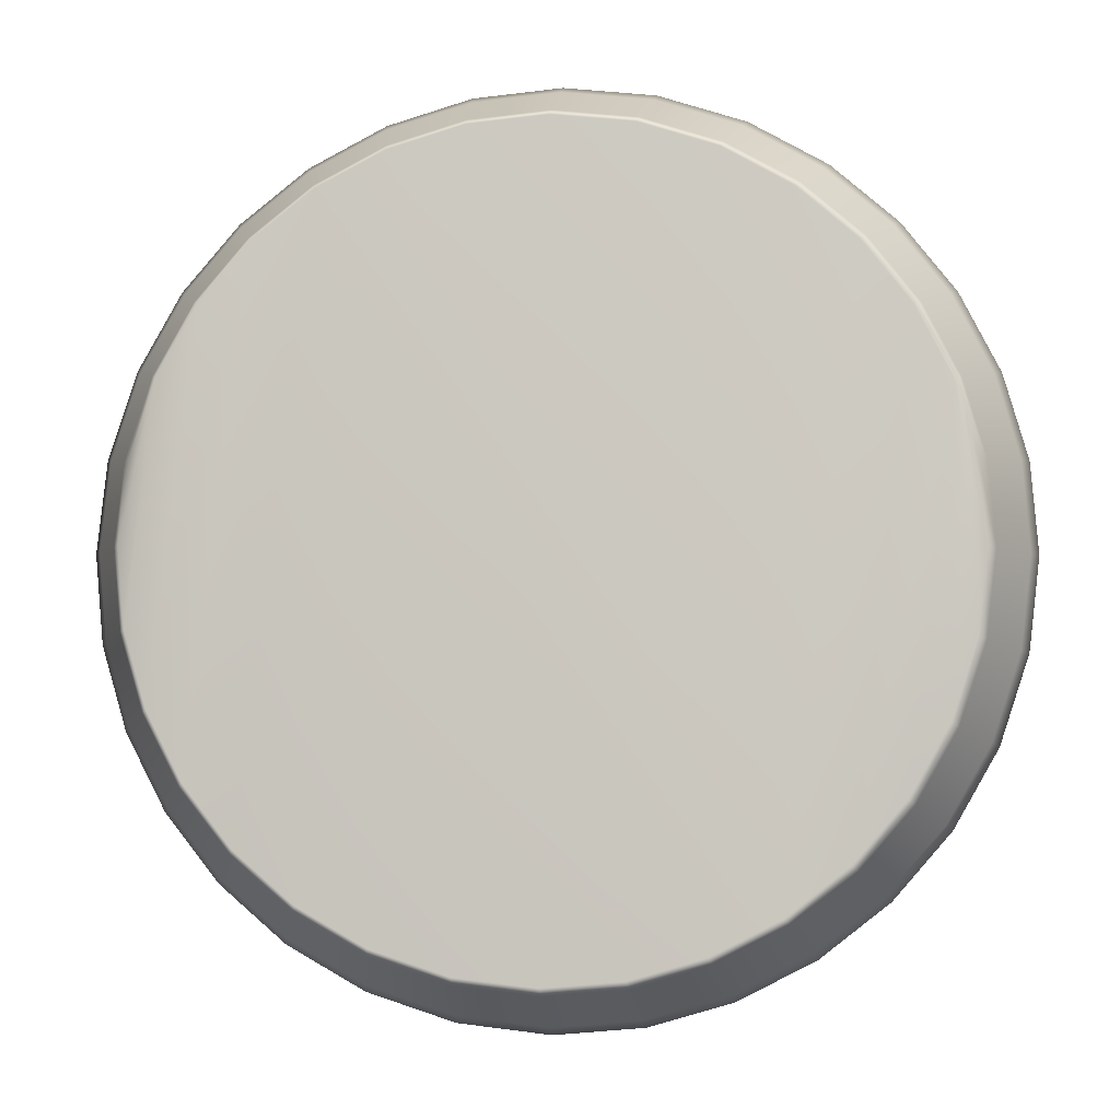
<metadata>
{"format":"obj","ext":"obj","renderer":"f3d","projection":"perspective","resolution":1024,"background":"white","views":[{"elev":55.2,"azim":-75.8,"up":"+Y"}]}
</metadata>
<code>
v 0.4434 0.521 0.258
v 0.4219 0.5081 0.2555
v 0.4003 0.4953 0.258
v 0.3802 0.4834 0.2653
v 0.4635 0.5329 0.2653
v 0.362 0.4725 0.2768
v 0.4817 0.5437 0.2768
v 0.3462 0.4631 0.292
v 0.4975 0.5531 0.292
v 0.3331 0.4553 0.3104
v 0.3232 0.4495 0.3316
v 0.317 0.4457 0.3549
v 0.3148 0.4445 0.38
v 0.317 0.4457 0.4051
v 0.3232 0.4495 0.4285
v 0.3331 0.4553 0.4496
v 0.3462 0.4631 0.4681
v 0.5106 0.5609 0.3104
v 0.5205 0.5668 0.3316
v 0.5267 0.5705 0.355
v 0.5289 0.5718 0.38
v 0.5267 0.5705 0.4051
v 0.5205 0.5668 0.4285
v 0.5106 0.5609 0.4496
v 0.4975 0.5531 0.4681
v 0.362 0.4725 0.4833
v 0.4816 0.5437 0.4833
v 0.3802 0.4834 0.4948
v 0.4003 0.4953 0.502
v 0.4218 0.5081 0.5046
v 0.4434 0.521 0.502
v 0.4635 0.5329 0.4948
v 0.5315 0.5674 0.4056
v 0.5337 0.5688 0.38
v 0.5251 0.5637 0.4295
v 0.515 0.5577 0.4511
v 0.5017 0.5497 0.4699
v 0.4855 0.5401 0.4854
v 0.4669 0.5291 0.4972
v 0.4464 0.5169 0.5046
v 0.4244 0.5038 0.5072
v 0.4024 0.4907 0.5046
v 0.3819 0.4785 0.4972
v 0.3634 0.4674 0.4854
v 0.3472 0.4578 0.4699
v 0.3338 0.4499 0.4511
v 0.3238 0.4439 0.4295
v 0.3174 0.4401 0.4056
v 0.3152 0.4388 0.38
v 0.3174 0.4401 0.3544
v 0.3238 0.4439 0.3305
v 0.3339 0.4499 0.3089
v 0.3472 0.4578 0.2901
v 0.3634 0.4674 0.2746
v 0.382 0.4785 0.2629
v 0.4025 0.4907 0.2555
v 0.4245 0.5038 0.2529
v 0.4465 0.5169 0.2555
v 0.467 0.5291 0.2629
v 0.4855 0.5401 0.2746
v 0.5017 0.5497 0.2902
v 0.515 0.5577 0.309
v 0.5251 0.5637 0.3306
v 0.5315 0.5674 0.3544
v 0.5363 0.5644 0.4062
v 0.5385 0.5657 0.38
v 0.5298 0.5605 0.4305
v 0.5195 0.5544 0.4526
v 0.5058 0.5463 0.4718
v 0.4893 0.5365 0.4876
v 0.4704 0.5252 0.4996
v 0.4495 0.5128 0.5071
v 0.427 0.4994 0.5098
v 0.4046 0.486 0.5071
v 0.3836 0.4736 0.4996
v 0.3647 0.4623 0.4876
v 0.3482 0.4525 0.4717
v 0.3346 0.4444 0.4525
v 0.3243 0.4383 0.4305
v 0.3178 0.4344 0.4061
v 0.3155 0.4331 0.38
v 0.3178 0.4344 0.3539
v 0.3243 0.4383 0.3295
v 0.3346 0.4444 0.3075
v 0.3482 0.4525 0.2883
v 0.3647 0.4623 0.2724
v 0.3837 0.4736 0.2605
v 0.4046 0.486 0.2529
v 0.4271 0.4994 0.2503
v 0.4495 0.5128 0.2529
v 0.4704 0.5252 0.2605
v 0.4894 0.5365 0.2725
v 0.5059 0.5463 0.2883
v 0.5195 0.5544 0.3075
v 0.5298 0.5605 0.3296
v 0.5363 0.5644 0.3539
v 0.5411 0.5613 0.4067
v 0.5434 0.5627 0.38
v 0.5344 0.5574 0.4315
v 0.5239 0.5511 0.454
v 0.51 0.5429 0.4736
v 0.4932 0.5328 0.4898
v 0.4739 0.5214 0.502
v 0.4525 0.5087 0.5097
v 0.4296 0.495 0.5124
v 0.4067 0.4814 0.5097
v 0.3854 0.4687 0.502
v 0.3661 0.4572 0.4897
v 0.3492 0.4472 0.4736
v 0.3353 0.4389 0.454
v 0.3248 0.4327 0.4315
v 0.3182 0.4287 0.4067
v 0.3159 0.4274 0.38
v 0.3182 0.4287 0.3534
v 0.3249 0.4327 0.3285
v 0.3354 0.4389 0.306
v 0.3493 0.4472 0.2865
v 0.3661 0.4572 0.2703
v 0.3854 0.4687 0.2581
v 0.4068 0.4814 0.2504
v 0.4297 0.495 0.2477
v 0.4526 0.5087 0.2504
v 0.4739 0.5214 0.2581
v 0.4932 0.5328 0.2703
v 0.5101 0.5429 0.2865
v 0.524 0.5511 0.3061
v 0.5344 0.5574 0.3286
v 0.5411 0.5613 0.3534
v 0.5458 0.5583 0.4072
v 0.5482 0.5597 0.38
v 0.5391 0.5542 0.4325
v 0.5284 0.5479 0.4555
v 0.5142 0.5394 0.4754
v 0.497 0.5292 0.4919
v 0.4773 0.5175 0.5044
v 0.4556 0.5046 0.5122
v 0.4322 0.4907 0.515
v 0.4089 0.4768 0.5122
v 0.3871 0.4638 0.5043
v 0.3674 0.4521 0.4919
v 0.3502 0.4419 0.4754
v 0.3361 0.4335 0.4554
v 0.3254 0.4271 0.4325
v 0.3186 0.4231 0.4072
v 0.3163 0.4217 0.38
v 0.3186 0.4231 0.3528
v 0.3254 0.4271 0.3275
v 0.3361 0.4335 0.3046
v 0.3503 0.4419 0.2846
v 0.3674 0.4521 0.2681
v 0.3871 0.4638 0.2557
v 0.4089 0.4768 0.2478
v 0.4323 0.4907 0.2451
v 0.4556 0.5046 0.2478
v 0.4774 0.5175 0.2557
v 0.4971 0.5292 0.2682
v 0.5142 0.5394 0.2846
v 0.5284 0.5479 0.3046
v 0.5391 0.5542 0.3275
v 0.5459 0.5583 0.3529
v 0.5506 0.5552 0.4077
v 0.553 0.5566 0.38
v 0.5437 0.5511 0.4336
v 0.5328 0.5446 0.4569
v 0.5184 0.536 0.4773
v 0.5009 0.5256 0.4941
v 0.4808 0.5137 0.5068
v 0.4586 0.5005 0.5148
v 0.4348 0.4863 0.5176
v 0.411 0.4721 0.5148
v 0.3888 0.4589 0.5067
v 0.3687 0.447 0.4941
v 0.3513 0.4366 0.4772
v 0.3368 0.428 0.4569
v 0.3259 0.4215 0.4335
v 0.319 0.4174 0.4077
v 0.3166 0.416 0.38
v 0.319 0.4174 0.3523
v 0.3259 0.4215 0.3265
v 0.3368 0.428 0.3031
v 0.3513 0.4366 0.2828
v 0.3688 0.447 0.266
v 0.3889 0.4589 0.2533
v 0.4111 0.4721 0.2453
v 0.4349 0.4863 0.2425
v 0.4587 0.5005 0.2453
v 0.4808 0.5137 0.2533
v 0.5009 0.5256 0.266
v 0.5184 0.536 0.2828
v 0.5329 0.5446 0.3032
v 0.5438 0.5511 0.3265
v 0.5506 0.5552 0.3523
v 0.5554 0.5521 0.4083
v 0.5579 0.5536 0.38
v 0.5484 0.5479 0.4346
v 0.5373 0.5413 0.4584
v 0.5226 0.5326 0.4791
v 0.5047 0.522 0.4962
v 0.4843 0.5098 0.5092
v 0.4617 0.4964 0.5173
v 0.4374 0.4819 0.5202
v 0.4132 0.4675 0.5173
v 0.3906 0.4541 0.5091
v 0.3701 0.4419 0.4962
v 0.3523 0.4313 0.4791
v 0.3376 0.4225 0.4583
v 0.3265 0.4159 0.4345
v 0.3194 0.4117 0.4082
v 0.317 0.4103 0.38
v 0.3194 0.4117 0.3518
v 0.3265 0.4159 0.3255
v 0.3376 0.4225 0.3017
v 0.3523 0.4313 0.2809
v 0.3701 0.4419 0.2638
v 0.3906 0.4541 0.2509
v 0.4132 0.4675 0.2427
v 0.4375 0.4819 0.2399
v 0.4617 0.4964 0.2427
v 0.4843 0.5098 0.2509
v 0.5048 0.522 0.2638
v 0.5226 0.5326 0.281
v 0.5373 0.5413 0.3017
v 0.5484 0.5479 0.3255
v 0.5554 0.5521 0.3518
v 0.5612 0.5386 0.4079
v 0.5636 0.5401 0.38
v 0.5543 0.5345 0.4338
v 0.5433 0.528 0.4573
v 0.5288 0.5194 0.4777
v 0.5112 0.5089 0.4946
v 0.4911 0.4969 0.5074
v 0.4688 0.4837 0.5154
v 0.4449 0.4694 0.5182
v 0.4209 0.4552 0.5154
v 0.3986 0.4419 0.5074
v 0.3785 0.4299 0.4946
v 0.3609 0.4195 0.4777
v 0.3464 0.4108 0.4572
v 0.3354 0.4043 0.4338
v 0.3285 0.4002 0.4078
v 0.3261 0.3988 0.38
v 0.3285 0.4002 0.3522
v 0.3355 0.4043 0.3262
v 0.3464 0.4108 0.3028
v 0.3609 0.4195 0.2823
v 0.3785 0.4299 0.2654
v 0.3987 0.4419 0.2527
v 0.421 0.4552 0.2446
v 0.4449 0.4694 0.2418
v 0.4688 0.4837 0.2446
v 0.4911 0.4969 0.2527
v 0.5113 0.5089 0.2655
v 0.5289 0.5194 0.2823
v 0.5434 0.528 0.3028
v 0.5543 0.5345 0.3263
v 0.5612 0.5386 0.3522
v 0.5636 0.5231 0.4067
v 0.5659 0.5245 0.38
v 0.5569 0.5192 0.4315
v 0.5465 0.5129 0.4539
v 0.5326 0.5047 0.4735
v 0.5158 0.4947 0.4896
v 0.4965 0.4832 0.5018
v 0.4752 0.4705 0.5095
v 0.4523 0.4569 0.5122
v 0.4294 0.4433 0.5095
v 0.4081 0.4306 0.5018
v 0.3888 0.4191 0.4896
v 0.372 0.4091 0.4734
v 0.3581 0.4009 0.4539
v 0.3477 0.3947 0.4314
v 0.341 0.3907 0.4066
v 0.3387 0.3893 0.38
v 0.3411 0.3907 0.3534
v 0.3477 0.3947 0.3286
v 0.3582 0.4009 0.3062
v 0.372 0.4091 0.2866
v 0.3889 0.4191 0.2704
v 0.4082 0.4306 0.2583
v 0.4295 0.4433 0.2506
v 0.4523 0.4569 0.2479
v 0.4752 0.4705 0.2506
v 0.4965 0.4832 0.2583
v 0.5158 0.4947 0.2705
v 0.5326 0.5047 0.2866
v 0.5465 0.5129 0.3062
v 0.557 0.5192 0.3286
v 0.5636 0.5231 0.3534
v 0.5619 0.5052 0.4045
v 0.5641 0.5065 0.38
v 0.5558 0.5016 0.4273
v 0.5462 0.4959 0.4479
v 0.5335 0.4883 0.4658
v 0.518 0.4791 0.4807
v 0.5003 0.4685 0.4919
v 0.4807 0.4569 0.4989
v 0.4597 0.4444 0.5014
v 0.4387 0.4319 0.4989
v 0.4192 0.4203 0.4918
v 0.4014 0.4097 0.4806
v 0.386 0.4005 0.4658
v 0.3733 0.393 0.4478
v 0.3637 0.3872 0.4272
v 0.3576 0.3836 0.4045
v 0.3555 0.3824 0.38
v 0.3576 0.3836 0.3556
v 0.3637 0.3872 0.3328
v 0.3733 0.393 0.3122
v 0.386 0.4005 0.2942
v 0.4015 0.4097 0.2794
v 0.4192 0.4203 0.2682
v 0.4388 0.4319 0.2611
v 0.4598 0.4444 0.2587
v 0.4808 0.4569 0.2611
v 0.5004 0.4685 0.2682
v 0.5181 0.4791 0.2794
v 0.5335 0.4883 0.2942
v 0.5462 0.4959 0.3122
v 0.5559 0.5016 0.3328
v 0.5619 0.5052 0.3556
v 0.5551 0.4842 0.4011
v 0.5569 0.4853 0.38
v 0.5499 0.4811 0.4207
v 0.5416 0.4762 0.4384
v 0.5306 0.4696 0.4539
v 0.5173 0.4617 0.4666
v 0.5021 0.4527 0.4762
v 0.4853 0.4426 0.4823
v 0.4672 0.4319 0.4844
v 0.4491 0.4211 0.4823
v 0.4323 0.4111 0.4762
v 0.417 0.4021 0.4666
v 0.4037 0.3942 0.4538
v 0.3928 0.3876 0.4384
v 0.3845 0.3827 0.4206
v 0.3793 0.3796 0.401
v 0.3775 0.3785 0.38
v 0.3793 0.3796 0.359
v 0.3845 0.3827 0.3394
v 0.3928 0.3876 0.3217
v 0.4038 0.3942 0.3062
v 0.4171 0.4021 0.2935
v 0.4323 0.4111 0.2838
v 0.4491 0.4211 0.2777
v 0.4672 0.4319 0.2756
v 0.4853 0.4426 0.2777
v 0.5021 0.4527 0.2838
v 0.5174 0.4617 0.2935
v 0.5306 0.4696 0.3062
v 0.5416 0.4762 0.3217
v 0.5499 0.4811 0.3394
v 0.5551 0.4842 0.359
v 0.5398 0.4582 0.3956
v 0.5412 0.459 0.38
v 0.5359 0.4559 0.4102
v 0.5298 0.4522 0.4233
v 0.5217 0.4474 0.4348
v 0.5118 0.4415 0.4442
v 0.5005 0.4348 0.4514
v 0.488 0.4274 0.4559
v 0.4746 0.4194 0.4575
v 0.4612 0.4114 0.4559
v 0.4487 0.404 0.4514
v 0.4374 0.3973 0.4442
v 0.4276 0.3914 0.4348
v 0.4195 0.3866 0.4233
v 0.4133 0.3829 0.4101
v 0.4094 0.3806 0.3956
v 0.4081 0.3798 0.38
v 0.4094 0.3806 0.3644
v 0.4133 0.3829 0.3499
v 0.4195 0.3866 0.3367
v 0.4276 0.3914 0.3253
v 0.4375 0.3973 0.3158
v 0.4488 0.404 0.3087
v 0.4612 0.4114 0.3042
v 0.4747 0.4194 0.3026
v 0.4881 0.4274 0.3042
v 0.5005 0.4348 0.3087
v 0.5118 0.4415 0.3158
v 0.5217 0.4474 0.3253
v 0.5298 0.4522 0.3368
v 0.536 0.4559 0.3499
v 0.5398 0.4582 0.3644
v 0.4821 0.4069 0.38
f 354 385 384
f 384 385 383
f 383 385 382
f 382 385 381
f 381 385 380
f 380 385 379
f 379 385 378
f 378 385 377
f 377 385 376
f 376 385 375
f 375 385 374
f 374 385 373
f 373 385 372
f 372 385 371
f 371 385 370
f 370 385 369
f 369 385 368
f 368 385 367
f 367 385 366
f 366 385 365
f 365 385 364
f 364 385 363
f 363 385 362
f 362 385 361
f 361 385 360
f 360 385 359
f 359 385 358
f 358 385 357
f 357 385 356
f 356 385 355
f 355 385 353
f 353 385 354
f 354 384 352
f 322 354 352
f 384 383 351
f 352 384 351
f 383 382 350
f 351 383 350
f 382 381 349
f 350 382 349
f 381 380 348
f 349 381 348
f 380 379 347
f 348 380 347
f 379 378 346
f 347 379 346
f 378 377 345
f 346 378 345
f 377 376 344
f 345 377 344
f 376 375 343
f 344 376 343
f 375 374 342
f 343 375 342
f 374 373 341
f 342 374 341
f 373 372 340
f 341 373 340
f 372 371 339
f 340 372 339
f 371 370 338
f 339 371 338
f 370 369 337
f 338 370 337
f 369 368 336
f 337 369 336
f 368 367 335
f 336 368 335
f 367 366 334
f 335 367 334
f 366 365 333
f 334 366 333
f 365 364 332
f 333 365 332
f 364 363 331
f 332 364 331
f 363 362 330
f 331 363 330
f 362 361 329
f 330 362 329
f 361 360 328
f 329 361 328
f 360 359 327
f 328 360 327
f 359 358 326
f 327 359 326
f 358 357 325
f 326 358 325
f 357 356 324
f 325 357 324
f 356 355 323
f 324 356 323
f 355 353 321
f 323 355 321
f 353 354 322
f 321 353 322
f 322 352 320
f 290 322 320
f 352 351 319
f 320 352 319
f 351 350 318
f 319 351 318
f 350 349 317
f 318 350 317
f 349 348 316
f 317 349 316
f 348 347 315
f 316 348 315
f 347 346 314
f 315 347 314
f 346 345 313
f 314 346 313
f 345 344 312
f 313 345 312
f 344 343 311
f 312 344 311
f 343 342 310
f 311 343 310
f 342 341 309
f 310 342 309
f 341 340 308
f 309 341 308
f 340 339 307
f 308 340 307
f 339 338 306
f 307 339 306
f 338 337 305
f 306 338 305
f 337 336 304
f 305 337 304
f 336 335 303
f 304 336 303
f 335 334 302
f 303 335 302
f 334 333 301
f 302 334 301
f 333 332 300
f 301 333 300
f 332 331 299
f 300 332 299
f 331 330 298
f 299 331 298
f 330 329 297
f 298 330 297
f 329 328 296
f 297 329 296
f 328 327 295
f 296 328 295
f 327 326 294
f 295 327 294
f 326 325 293
f 294 326 293
f 325 324 292
f 293 325 292
f 324 323 291
f 292 324 291
f 323 321 289
f 291 323 289
f 321 322 290
f 289 321 290
f 290 320 288
f 258 290 288
f 320 319 287
f 288 320 287
f 319 318 286
f 287 319 286
f 318 317 285
f 286 318 285
f 317 316 284
f 285 317 284
f 316 315 283
f 284 316 283
f 315 314 282
f 283 315 282
f 314 313 281
f 282 314 281
f 313 312 280
f 281 313 280
f 312 311 279
f 280 312 279
f 311 310 278
f 279 311 278
f 310 309 277
f 278 310 277
f 309 308 276
f 277 309 276
f 308 307 275
f 276 308 275
f 307 306 274
f 275 307 274
f 306 305 273
f 274 306 273
f 305 304 272
f 273 305 272
f 304 303 271
f 272 304 271
f 303 302 270
f 271 303 270
f 302 301 269
f 270 302 269
f 301 300 268
f 269 301 268
f 300 299 267
f 268 300 267
f 299 298 266
f 267 299 266
f 298 297 265
f 266 298 265
f 297 296 264
f 265 297 264
f 296 295 263
f 264 296 263
f 295 294 262
f 263 295 262
f 294 293 261
f 262 294 261
f 293 292 260
f 261 293 260
f 292 291 259
f 260 292 259
f 291 289 257
f 259 291 257
f 289 290 258
f 257 289 258
f 258 288 256
f 226 258 256
f 288 287 255
f 256 288 255
f 287 286 254
f 255 287 254
f 286 285 253
f 254 286 253
f 285 284 252
f 253 285 252
f 284 283 251
f 252 284 251
f 283 282 250
f 251 283 250
f 282 281 249
f 250 282 249
f 281 280 248
f 249 281 248
f 280 279 247
f 248 280 247
f 279 278 246
f 247 279 246
f 278 277 245
f 246 278 245
f 277 276 244
f 245 277 244
f 276 275 243
f 244 276 243
f 275 274 242
f 243 275 242
f 274 273 241
f 242 274 241
f 273 272 240
f 241 273 240
f 272 271 239
f 240 272 239
f 271 270 238
f 239 271 238
f 270 269 237
f 238 270 237
f 269 268 236
f 237 269 236
f 268 267 235
f 236 268 235
f 267 266 234
f 235 267 234
f 266 265 233
f 234 266 233
f 265 264 232
f 233 265 232
f 264 263 231
f 232 264 231
f 263 262 230
f 231 263 230
f 262 261 229
f 230 262 229
f 261 260 228
f 229 261 228
f 260 259 227
f 228 260 227
f 259 257 225
f 227 259 225
f 257 258 226
f 225 257 226
f 226 256 224
f 194 226 224
f 256 255 223
f 224 256 223
f 255 254 222
f 223 255 222
f 254 253 221
f 222 254 221
f 253 252 220
f 221 253 220
f 252 251 219
f 220 252 219
f 251 250 218
f 219 251 218
f 250 249 217
f 218 250 217
f 249 248 216
f 217 249 216
f 248 247 215
f 216 248 215
f 247 246 214
f 215 247 214
f 246 245 213
f 214 246 213
f 245 244 212
f 213 245 212
f 244 243 211
f 212 244 211
f 243 242 210
f 211 243 210
f 242 241 209
f 210 242 209
f 241 240 208
f 209 241 208
f 240 239 207
f 208 240 207
f 239 238 206
f 207 239 206
f 238 237 205
f 206 238 205
f 237 236 204
f 205 237 204
f 236 235 203
f 204 236 203
f 235 234 202
f 203 235 202
f 234 233 201
f 202 234 201
f 233 232 200
f 201 233 200
f 232 231 199
f 200 232 199
f 231 230 198
f 199 231 198
f 230 229 197
f 198 230 197
f 229 228 196
f 197 229 196
f 228 227 195
f 196 228 195
f 227 225 193
f 195 227 193
f 225 226 194
f 193 225 194
f 194 224 192
f 162 194 192
f 224 223 191
f 192 224 191
f 223 222 190
f 191 223 190
f 222 221 189
f 190 222 189
f 221 220 188
f 189 221 188
f 220 219 187
f 188 220 187
f 219 218 186
f 187 219 186
f 218 217 185
f 186 218 185
f 217 216 184
f 185 217 184
f 216 215 183
f 184 216 183
f 215 214 182
f 183 215 182
f 214 213 181
f 182 214 181
f 213 212 180
f 181 213 180
f 212 211 179
f 180 212 179
f 211 210 178
f 179 211 178
f 210 209 177
f 178 210 177
f 209 208 176
f 177 209 176
f 208 207 175
f 176 208 175
f 207 206 174
f 175 207 174
f 206 205 173
f 174 206 173
f 205 204 172
f 173 205 172
f 204 203 171
f 172 204 171
f 203 202 170
f 171 203 170
f 202 201 169
f 170 202 169
f 201 200 168
f 169 201 168
f 200 199 167
f 168 200 167
f 199 198 166
f 167 199 166
f 198 197 165
f 166 198 165
f 197 196 164
f 165 197 164
f 196 195 163
f 164 196 163
f 195 193 161
f 163 195 161
f 193 194 162
f 161 193 162
f 162 192 160
f 130 162 160
f 192 191 159
f 160 192 159
f 191 190 158
f 159 191 158
f 190 189 157
f 158 190 157
f 189 188 156
f 157 189 156
f 188 187 155
f 156 188 155
f 187 186 154
f 155 187 154
f 186 185 153
f 154 186 153
f 185 184 152
f 153 185 152
f 184 183 151
f 152 184 151
f 183 182 150
f 151 183 150
f 182 181 149
f 150 182 149
f 181 180 148
f 149 181 148
f 180 179 147
f 148 180 147
f 179 178 146
f 147 179 146
f 178 177 145
f 146 178 145
f 177 176 144
f 145 177 144
f 176 175 143
f 144 176 143
f 175 174 142
f 143 175 142
f 174 173 141
f 142 174 141
f 173 172 140
f 141 173 140
f 172 171 139
f 140 172 139
f 171 170 138
f 139 171 138
f 170 169 137
f 138 170 137
f 169 168 136
f 137 169 136
f 168 167 135
f 136 168 135
f 167 166 134
f 135 167 134
f 166 165 133
f 134 166 133
f 165 164 132
f 133 165 132
f 164 163 131
f 132 164 131
f 163 161 129
f 131 163 129
f 161 162 130
f 129 161 130
f 130 160 128
f 98 130 128
f 160 159 127
f 128 160 127
f 159 158 126
f 127 159 126
f 158 157 125
f 126 158 125
f 157 156 124
f 125 157 124
f 156 155 123
f 124 156 123
f 155 154 122
f 123 155 122
f 154 153 121
f 122 154 121
f 153 152 120
f 121 153 120
f 152 151 119
f 120 152 119
f 151 150 118
f 119 151 118
f 150 149 117
f 118 150 117
f 149 148 116
f 117 149 116
f 148 147 115
f 116 148 115
f 147 146 114
f 115 147 114
f 146 145 113
f 114 146 113
f 145 144 112
f 113 145 112
f 144 143 111
f 112 144 111
f 143 142 110
f 111 143 110
f 142 141 109
f 110 142 109
f 141 140 108
f 109 141 108
f 140 139 107
f 108 140 107
f 139 138 106
f 107 139 106
f 138 137 105
f 106 138 105
f 137 136 104
f 105 137 104
f 136 135 103
f 104 136 103
f 135 134 102
f 103 135 102
f 134 133 101
f 102 134 101
f 133 132 100
f 101 133 100
f 132 131 99
f 100 132 99
f 131 129 97
f 99 131 97
f 129 130 98
f 97 129 98
f 98 128 96
f 66 98 96
f 128 127 95
f 96 128 95
f 127 126 94
f 95 127 94
f 126 125 93
f 94 126 93
f 125 124 92
f 93 125 92
f 124 123 91
f 92 124 91
f 123 122 90
f 91 123 90
f 122 121 89
f 90 122 89
f 121 120 88
f 89 121 88
f 120 119 87
f 88 120 87
f 119 118 86
f 87 119 86
f 118 117 85
f 86 118 85
f 117 116 84
f 85 117 84
f 116 115 83
f 84 116 83
f 115 114 82
f 83 115 82
f 114 113 81
f 82 114 81
f 113 112 80
f 81 113 80
f 112 111 79
f 80 112 79
f 111 110 78
f 79 111 78
f 110 109 77
f 78 110 77
f 109 108 76
f 77 109 76
f 108 107 75
f 76 108 75
f 107 106 74
f 75 107 74
f 106 105 73
f 74 106 73
f 105 104 72
f 73 105 72
f 104 103 71
f 72 104 71
f 103 102 70
f 71 103 70
f 102 101 69
f 70 102 69
f 101 100 68
f 69 101 68
f 100 99 67
f 68 100 67
f 99 97 65
f 67 99 65
f 97 98 66
f 65 97 66
f 66 96 64
f 34 66 64
f 96 95 63
f 64 96 63
f 95 94 62
f 63 95 62
f 94 93 61
f 62 94 61
f 93 92 60
f 61 93 60
f 92 91 59
f 60 92 59
f 91 90 58
f 59 91 58
f 90 89 57
f 58 90 57
f 89 88 56
f 57 89 56
f 88 87 55
f 56 88 55
f 87 86 54
f 55 87 54
f 86 85 53
f 54 86 53
f 85 84 52
f 53 85 52
f 84 83 51
f 52 84 51
f 83 82 50
f 51 83 50
f 82 81 49
f 50 82 49
f 81 80 48
f 49 81 48
f 80 79 47
f 48 80 47
f 79 78 46
f 47 79 46
f 78 77 45
f 46 78 45
f 77 76 44
f 45 77 44
f 76 75 43
f 44 76 43
f 75 74 42
f 43 75 42
f 74 73 41
f 42 74 41
f 73 72 40
f 41 73 40
f 72 71 39
f 40 72 39
f 71 70 38
f 39 71 38
f 70 69 37
f 38 70 37
f 69 68 36
f 37 69 36
f 68 67 35
f 36 68 35
f 67 65 33
f 35 67 33
f 65 66 34
f 33 65 34
f 34 64 20
f 21 34 20
f 64 63 19
f 20 64 19
f 63 62 18
f 19 63 18
f 62 61 9
f 18 62 9
f 61 60 7
f 9 61 7
f 60 59 5
f 7 60 5
f 59 58 1
f 5 59 1
f 58 57 2
f 1 58 2
f 57 56 3
f 2 57 3
f 56 55 4
f 3 56 4
f 55 54 6
f 4 55 6
f 54 53 8
f 6 54 8
f 53 52 10
f 8 53 10
f 52 51 11
f 10 52 11
f 51 50 12
f 11 51 12
f 50 49 13
f 12 50 13
f 49 48 14
f 13 49 14
f 48 47 15
f 14 48 15
f 47 46 16
f 15 47 16
f 46 45 17
f 16 46 17
f 45 44 26
f 17 45 26
f 44 43 28
f 26 44 28
f 43 42 29
f 28 43 29
f 42 41 30
f 29 42 30
f 41 40 31
f 30 41 31
f 40 39 32
f 31 40 32
f 39 38 27
f 32 39 27
f 38 37 25
f 27 38 25
f 37 36 24
f 25 37 24
f 36 35 23
f 24 36 23
f 35 33 22
f 23 35 22
f 33 34 21
f 22 33 21
f 31 32 27
f 30 31 27
f 29 30 27
f 28 29 27
f 26 28 27
f 25 26 27
f 17 26 25
f 24 17 25
f 23 17 24
f 22 17 23
f 21 17 22
f 20 17 21
f 19 17 20
f 18 17 19
f 9 17 18
f 16 17 9
f 15 16 9
f 14 15 9
f 13 14 9
f 12 13 9
f 11 12 9
f 10 11 9
f 8 10 9
f 7 8 9
f 6 8 7
f 5 6 7
f 4 6 5
f 1 4 5
f 3 4 1
f 2 3 1

</code>
